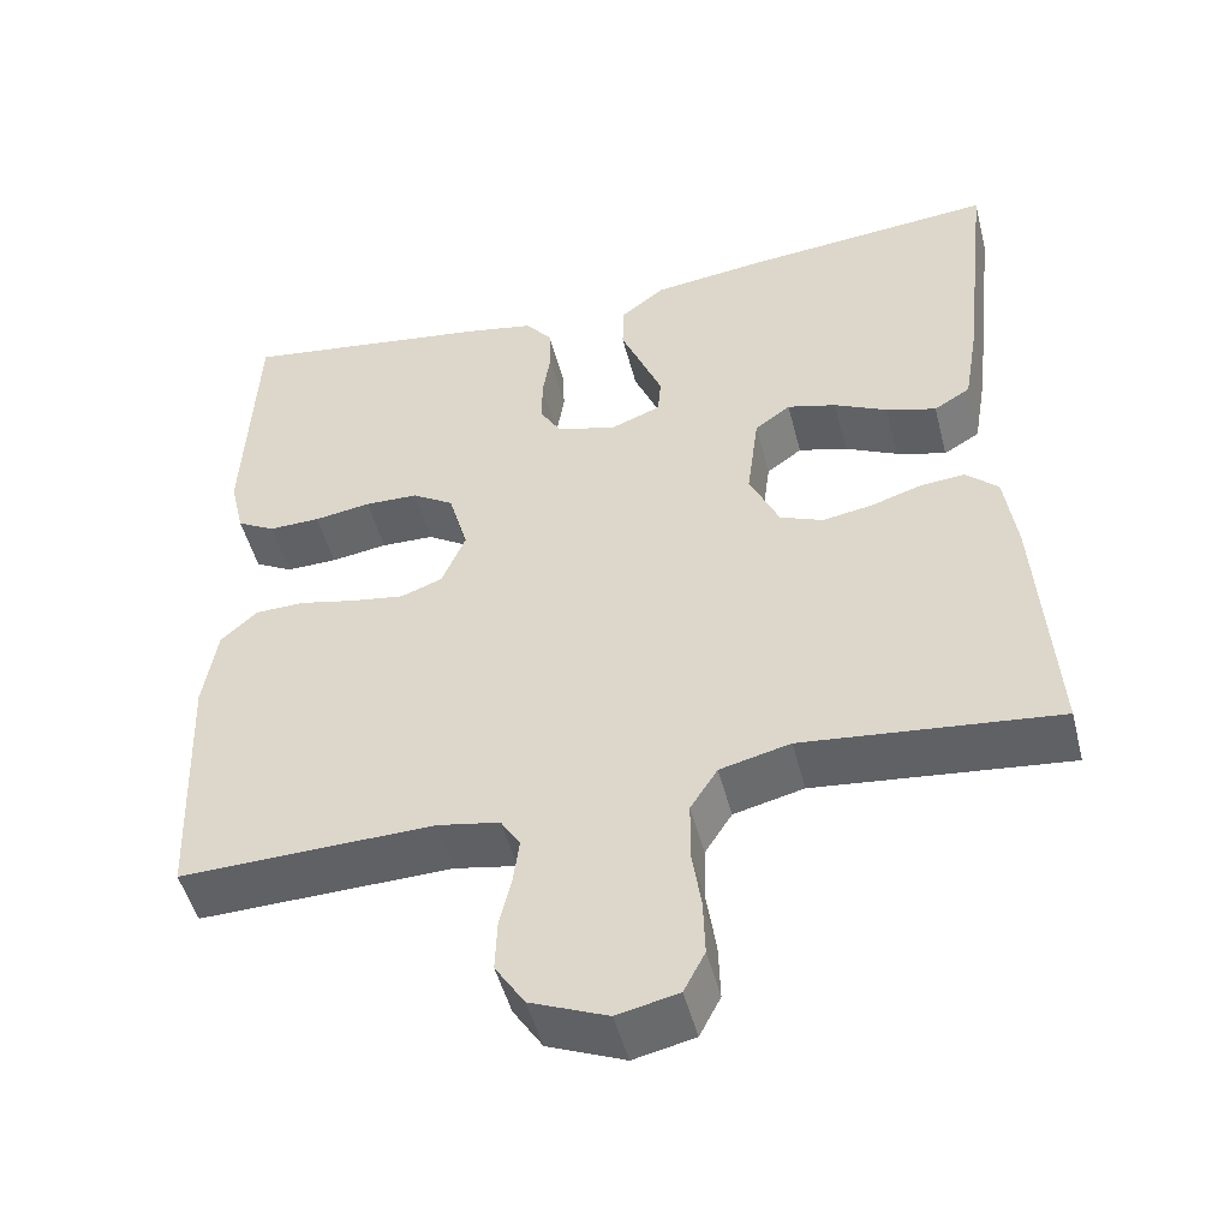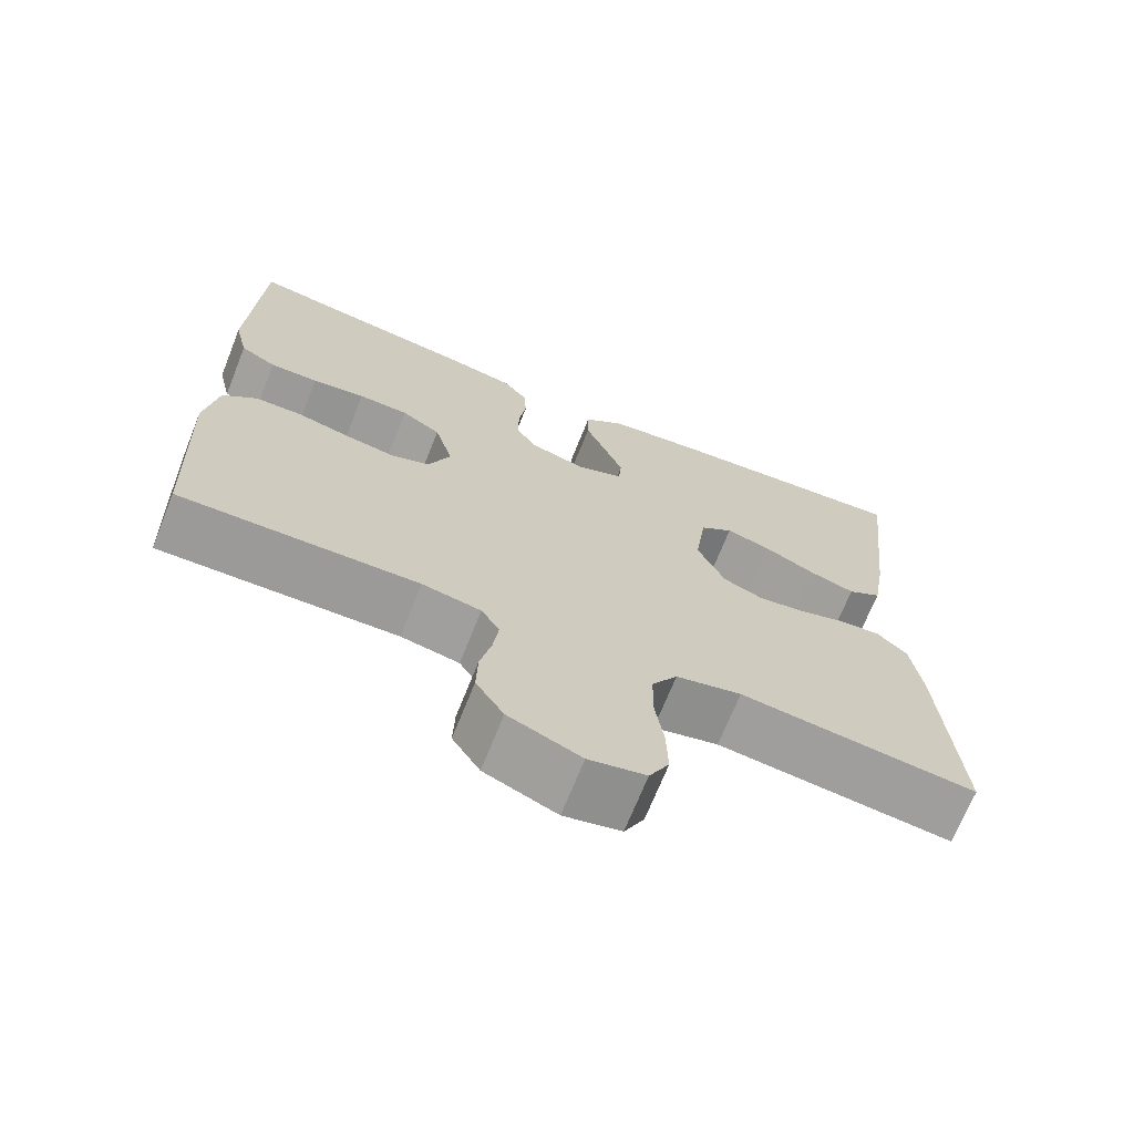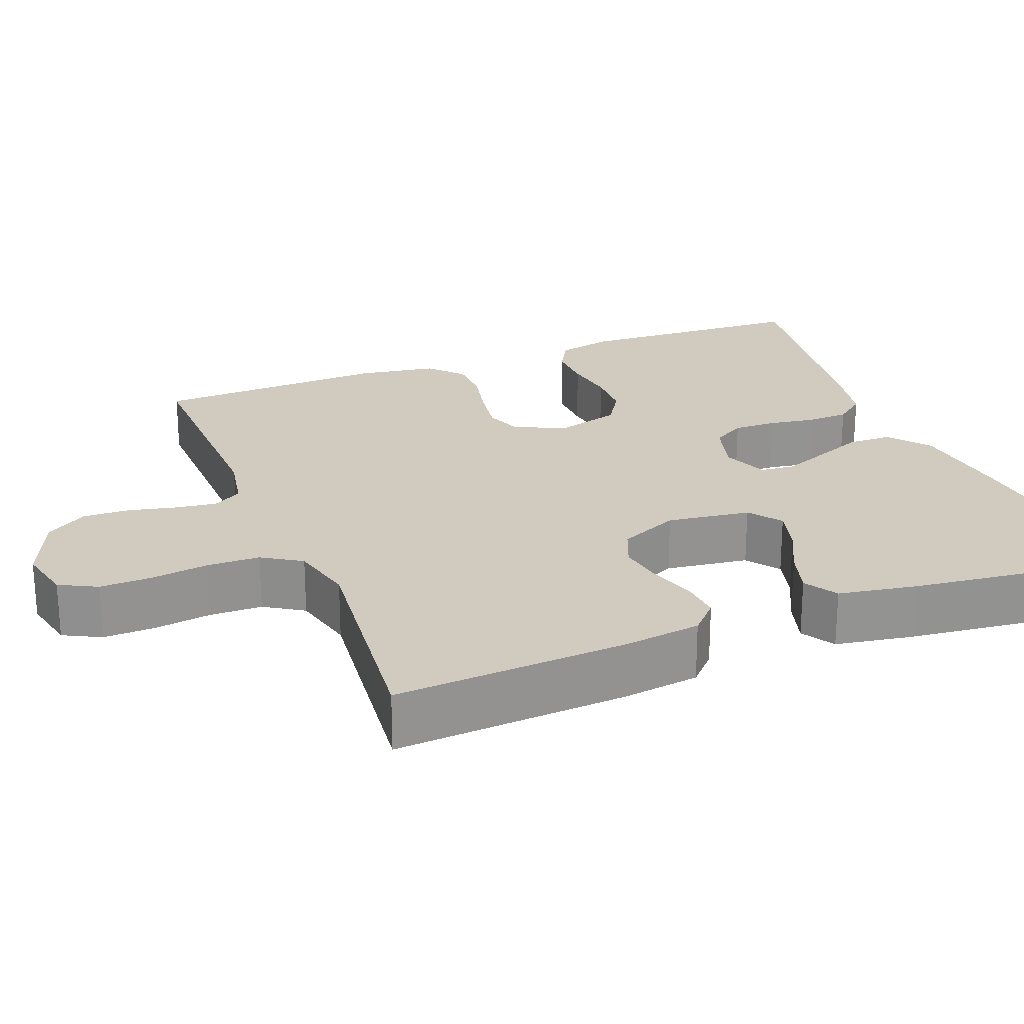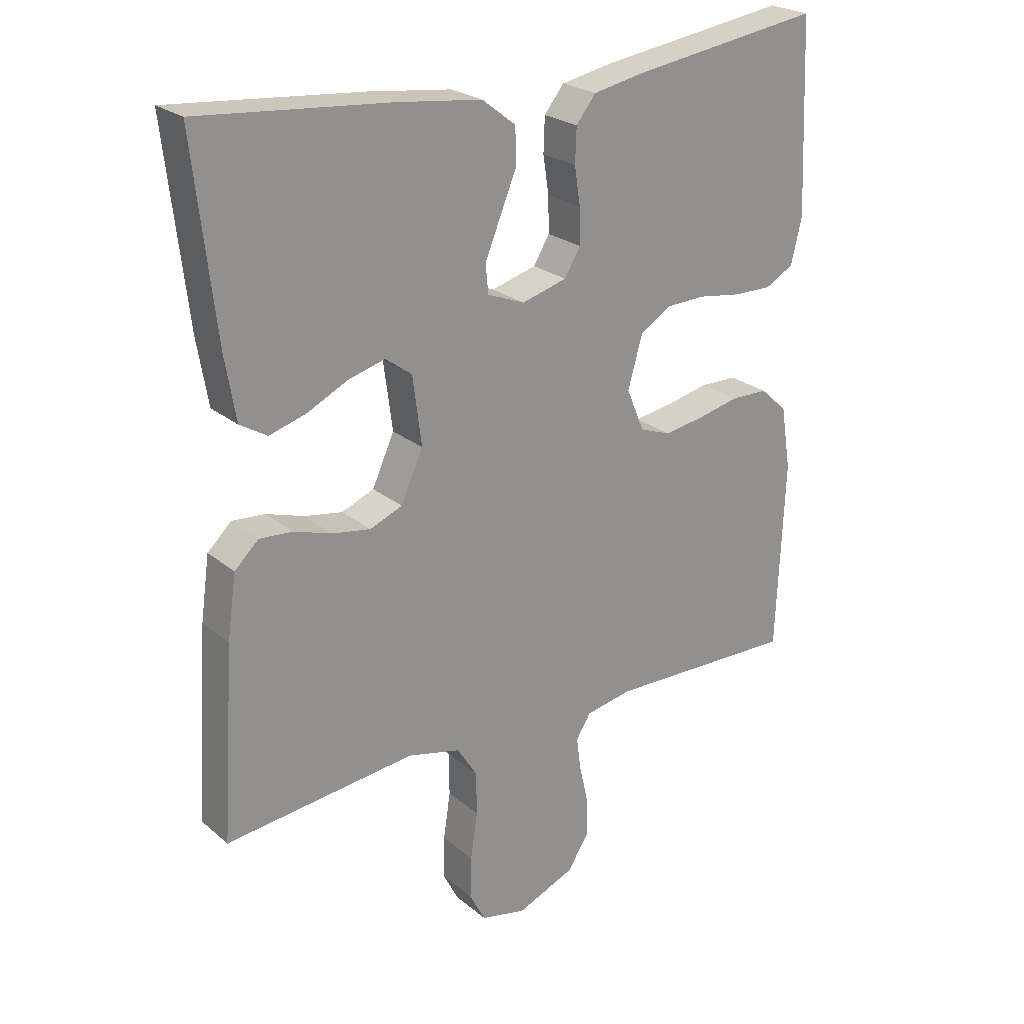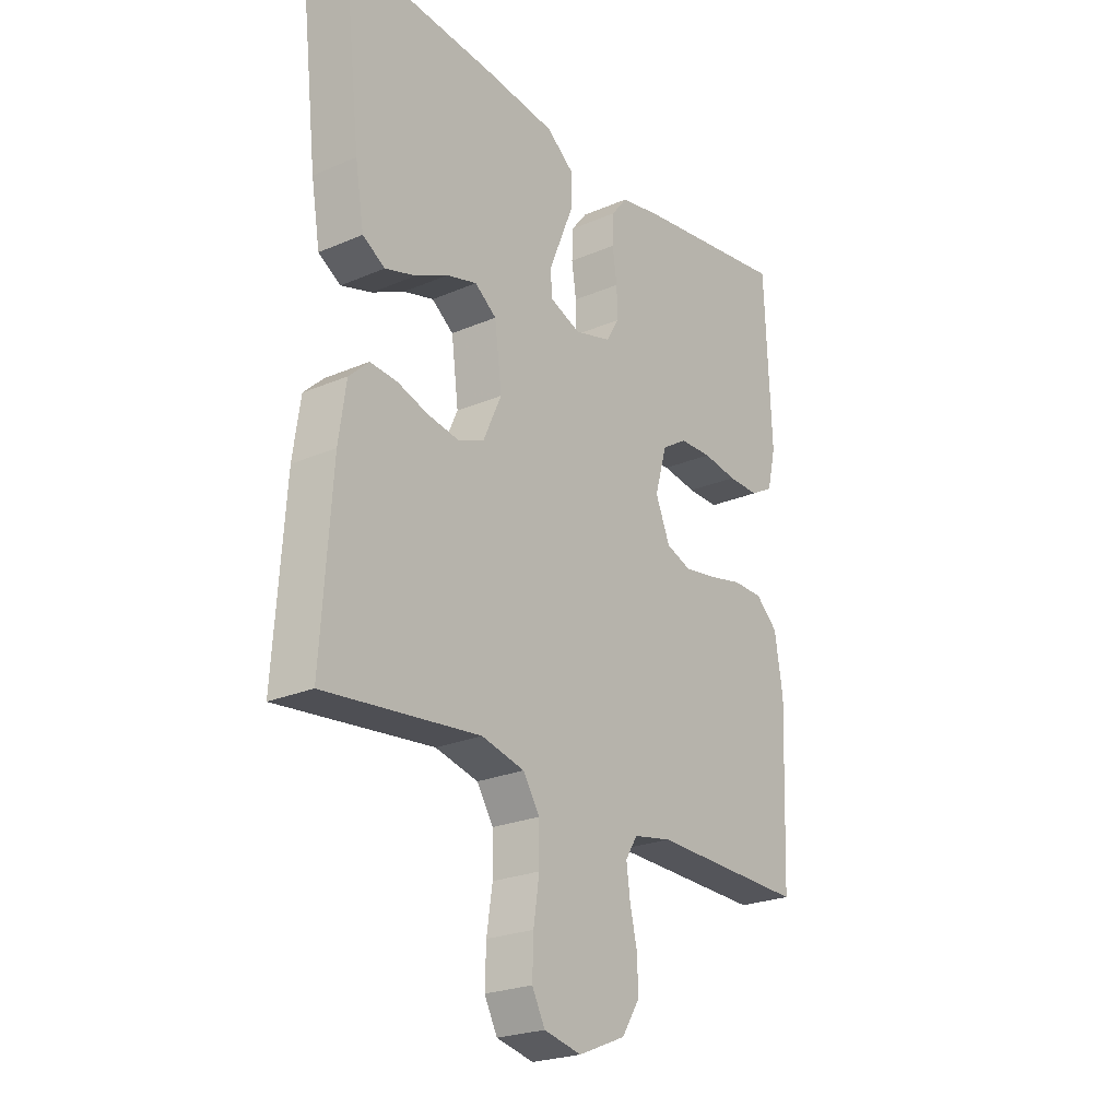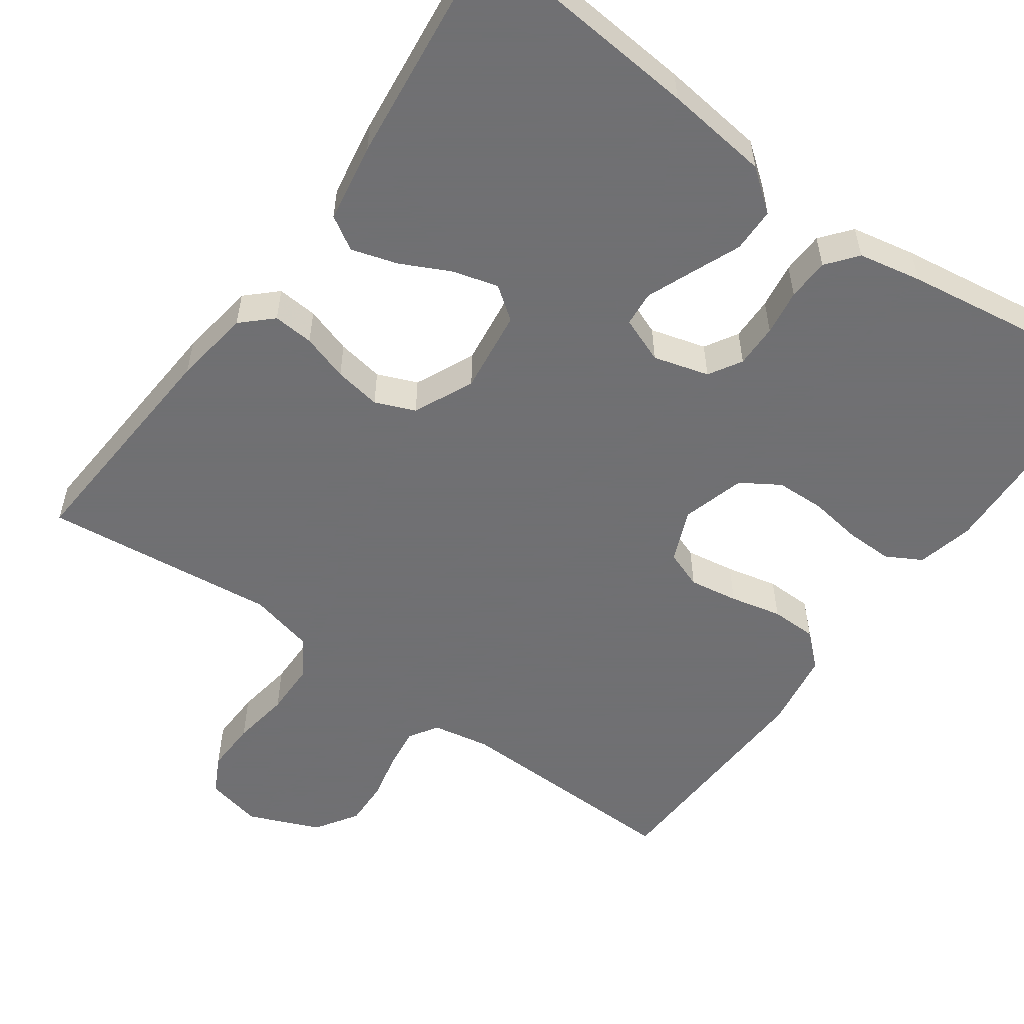
<metadata>
{"format":"obj","ext":"obj","renderer":"f3d","projection":"perspective","resolution":1024,"background":"white","views":[{"elev":-49.4,"azim":-165.7,"up":"+Z"},{"elev":-69.7,"azim":158.2,"up":"+Z"},{"elev":23.6,"azim":-111.4,"up":"+Y"},{"elev":24.0,"azim":-36.6,"up":"+Z"},{"elev":-23.9,"azim":-54.4,"up":"+Z"},{"elev":-55.0,"azim":-35.7,"up":"+Y"}]}
</metadata>
<code>
v -0.5 0.07 0.5
v -0.2 0.07 0.474
v -0.067 0.07 0.458
v -0.014 0.07 0.417
v -0.013 0.07 0.36
v -0.039 0.07 0.297
v -0.063 0.07 0.238
v -0.059 0.07 0.193
v 0 0.07 0.17
v 0.071 0.07 0.19
v 0.096 0.07 0.232
v 0.095 0.07 0.288
v 0.086 0.07 0.347
v 0.088 0.07 0.401
v 0.119 0.07 0.44
v 0.2 0.07 0.456
v 0.5 0.07 0.5
v 0.513 0.07 0.2
v 0.496 0.07 0.128
v 0.451 0.07 0.103
v 0.39 0.07 0.104
v 0.323 0.07 0.114
v 0.26 0.07 0.112
v 0.211 0.07 0.081
v 0.188 0.07 0
v 0.216 0.07 -0.067
v 0.265 0.07 -0.085
v 0.328 0.07 -0.075
v 0.394 0.07 -0.06
v 0.453 0.07 -0.061
v 0.496 0.07 -0.1
v 0.512 0.07 -0.2
v 0.5 0.07 -0.5
v 0.2 0.07 -0.493
v 0.126 0.07 -0.507
v 0.103 0.07 -0.544
v 0.11 0.07 -0.597
v 0.124 0.07 -0.658
v 0.126 0.07 -0.718
v 0.091 0.07 -0.772
v 0 0.07 -0.81
v -0.072 0.07 -0.794
v -0.097 0.07 -0.746
v -0.095 0.07 -0.679
v -0.084 0.07 -0.605
v -0.085 0.07 -0.537
v -0.117 0.07 -0.487
v -0.2 0.07 -0.467
v -0.5 0.07 -0.5
v -0.48 0.07 -0.2
v -0.466 0.07 -0.101
v -0.428 0.07 -0.065
v -0.376 0.07 -0.069
v -0.316 0.07 -0.088
v -0.256 0.07 -0.098
v -0.205 0.07 -0.077
v -0.17 0.07 0
v -0.184 0.07 0.107
v -0.226 0.07 0.138
v -0.284 0.07 0.122
v -0.347 0.07 0.091
v -0.406 0.07 0.073
v -0.449 0.07 0.099
v -0.466 0.07 0.2
v -0.5 0 0.5
v -0.2 0 0.474
v -0.067 0 0.458
v -0.014 0 0.417
v -0.013 0 0.36
v -0.039 0 0.297
v -0.063 0 0.238
v -0.059 0 0.193
v 0 0 0.17
v 0.071 0 0.19
v 0.096 0 0.232
v 0.095 0 0.288
v 0.086 0 0.347
v 0.088 0 0.401
v 0.119 0 0.44
v 0.2 0 0.456
v 0.5 0 0.5
v 0.513 0 0.2
v 0.496 0 0.128
v 0.451 0 0.103
v 0.39 0 0.104
v 0.323 0 0.114
v 0.26 0 0.112
v 0.211 0 0.081
v 0.188 0 0
v 0.216 0 -0.067
v 0.265 0 -0.085
v 0.328 0 -0.075
v 0.394 0 -0.06
v 0.453 0 -0.061
v 0.496 0 -0.1
v 0.512 0 -0.2
v 0.5 0 -0.5
v 0.2 0 -0.493
v 0.126 0 -0.507
v 0.103 0 -0.544
v 0.11 0 -0.597
v 0.124 0 -0.658
v 0.126 0 -0.718
v 0.091 0 -0.772
v 0 0 -0.81
v -0.072 0 -0.794
v -0.097 0 -0.746
v -0.095 0 -0.679
v -0.084 0 -0.605
v -0.085 0 -0.537
v -0.117 0 -0.487
v -0.2 0 -0.467
v -0.5 0 -0.5
v -0.48 0 -0.2
v -0.466 0 -0.101
v -0.428 0 -0.065
v -0.376 0 -0.069
v -0.316 0 -0.088
v -0.256 0 -0.098
v -0.205 0 -0.077
v -0.17 0 0
v -0.184 0 0.107
v -0.226 0 0.138
v -0.284 0 0.122
v -0.347 0 0.091
v -0.406 0 0.073
v -0.449 0 0.099
v -0.466 0 0.2
f 60 61 62 63
f 59 60 63 64
f 51 52 53 54
f 51 54 55
f 48 49 50 51
f 47 48 51 55
f 46 47 55 56
f 42 43 44 45
f 42 45 46
f 41 42 46
f 37 38 39 40
f 36 37 40 41
f 31 32 33 34
f 31 34 35
f 28 29 30 31
f 27 28 31 35
f 26 27 35 36
f 19 20 21 22
f 19 22 23
f 18 19 23
f 17 18 23
f 16 17 23 24
f 12 13 14 15
f 11 12 15 16
f 3 4 5 6
f 3 6 7
f 2 3 7
f 59 64 1 2
f 58 59 2 7
f 57 58 7 8
f 56 57 8 9
f 46 56 9 10
f 41 46 10 11
f 25 26 36 41
f 25 41 11 16
f 16 24 25
f 127 126 125 124
f 128 127 124 123
f 118 117 116 115
f 119 118 115
f 115 114 113 112
f 119 115 112 111
f 120 119 111 110
f 109 108 107 106
f 110 109 106
f 110 106 105
f 104 103 102 101
f 105 104 101 100
f 98 97 96 95
f 99 98 95
f 95 94 93 92
f 99 95 92 91
f 100 99 91 90
f 86 85 84 83
f 87 86 83
f 87 83 82
f 87 82 81
f 88 87 81 80
f 79 78 77 76
f 80 79 76 75
f 70 69 68 67
f 71 70 67
f 71 67 66
f 66 65 128 123
f 71 66 123 122
f 72 71 122 121
f 73 72 121 120
f 74 73 120 110
f 75 74 110 105
f 105 100 90 89
f 80 75 105 89
f 89 88 80
f 1 65 66 2
f 2 66 67 3
f 3 67 68 4
f 4 68 69 5
f 5 69 70 6
f 6 70 71 7
f 7 71 72 8
f 8 72 73 9
f 9 73 74 10
f 10 74 75 11
f 11 75 76 12
f 12 76 77 13
f 13 77 78 14
f 14 78 79 15
f 15 79 80 16
f 16 80 81 17
f 17 81 82 18
f 18 82 83 19
f 19 83 84 20
f 20 84 85 21
f 21 85 86 22
f 22 86 87 23
f 23 87 88 24
f 24 88 89 25
f 25 89 90 26
f 26 90 91 27
f 27 91 92 28
f 28 92 93 29
f 29 93 94 30
f 30 94 95 31
f 31 95 96 32
f 32 96 97 33
f 33 97 98 34
f 34 98 99 35
f 35 99 100 36
f 36 100 101 37
f 37 101 102 38
f 38 102 103 39
f 39 103 104 40
f 40 104 105 41
f 41 105 106 42
f 42 106 107 43
f 43 107 108 44
f 44 108 109 45
f 45 109 110 46
f 46 110 111 47
f 47 111 112 48
f 48 112 113 49
f 49 113 114 50
f 50 114 115 51
f 51 115 116 52
f 52 116 117 53
f 53 117 118 54
f 54 118 119 55
f 55 119 120 56
f 56 120 121 57
f 57 121 122 58
f 58 122 123 59
f 59 123 124 60
f 60 124 125 61
f 61 125 126 62
f 62 126 127 63
f 63 127 128 64
f 64 128 65 1

</code>
